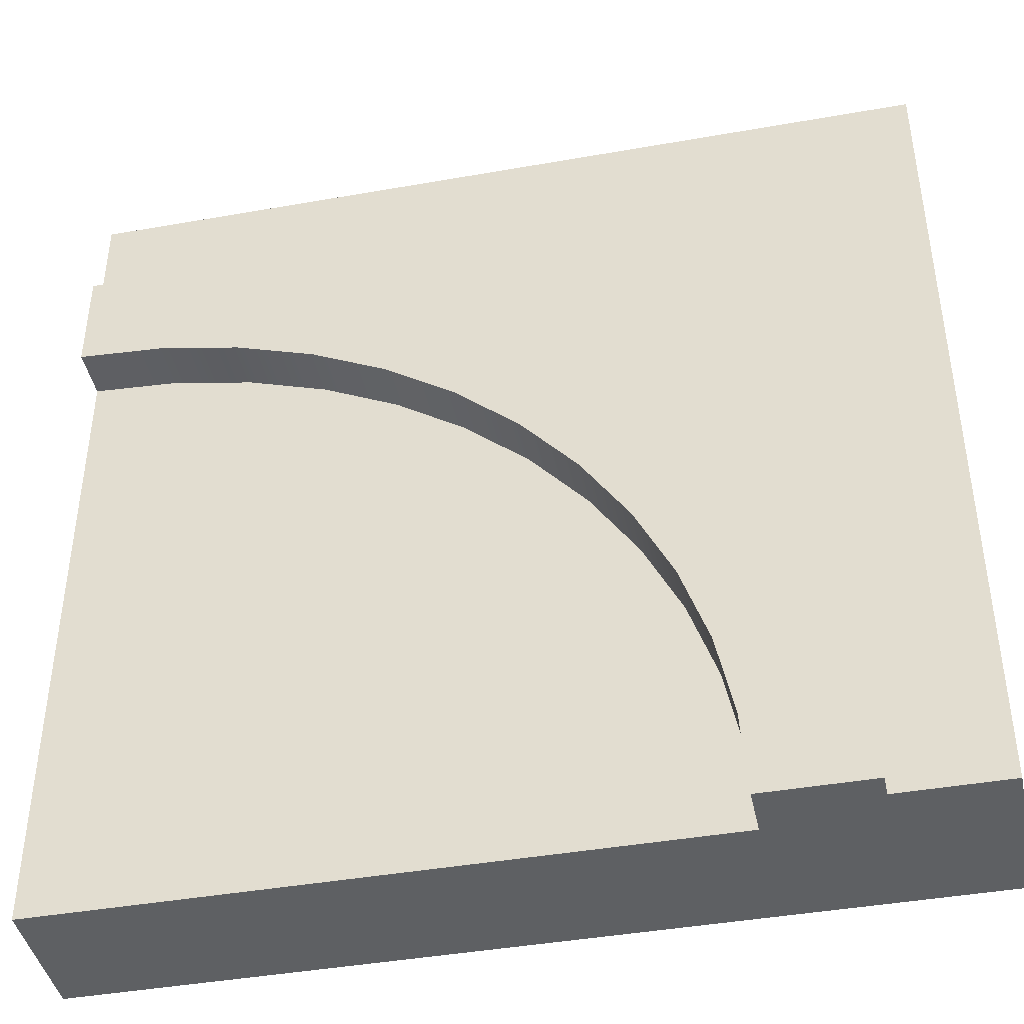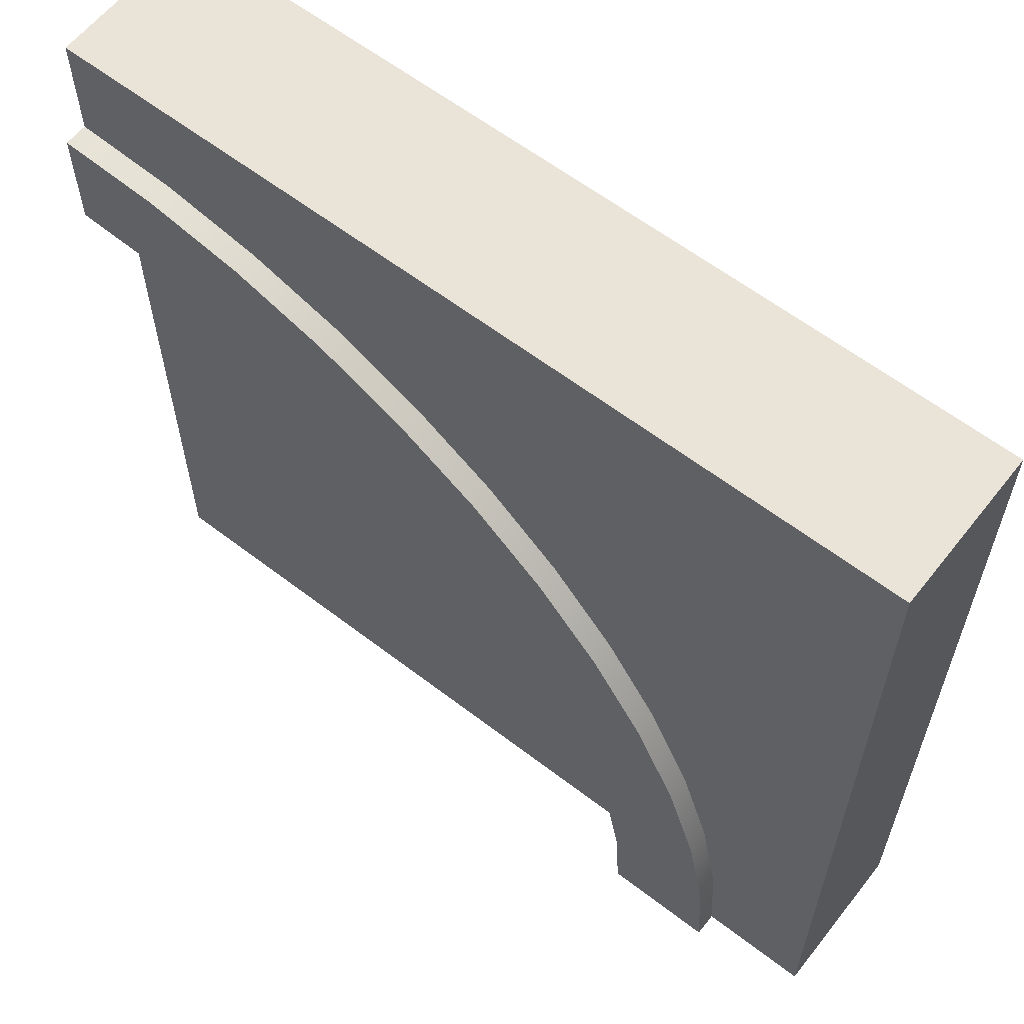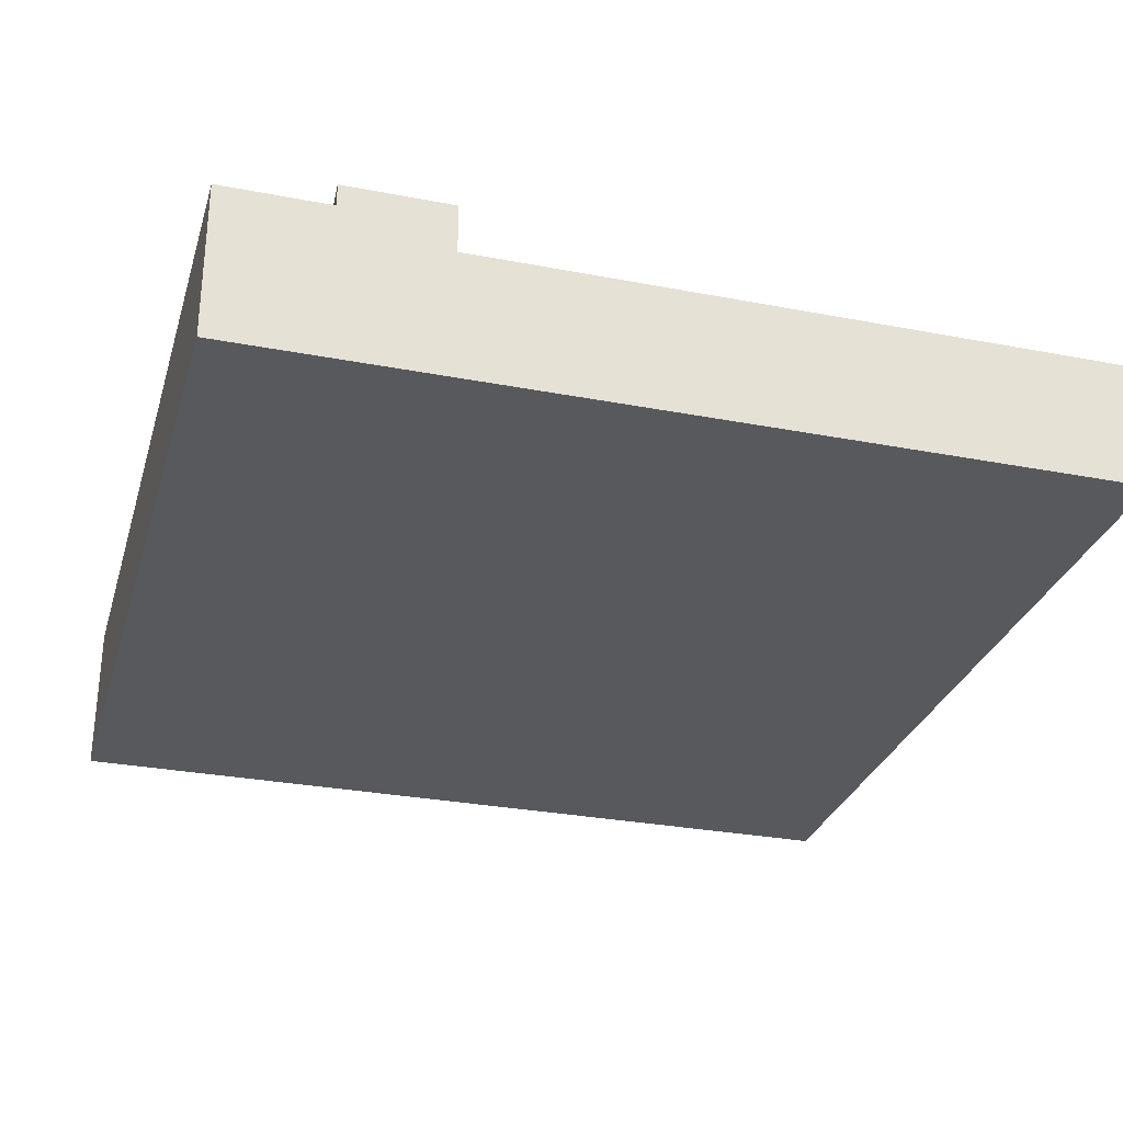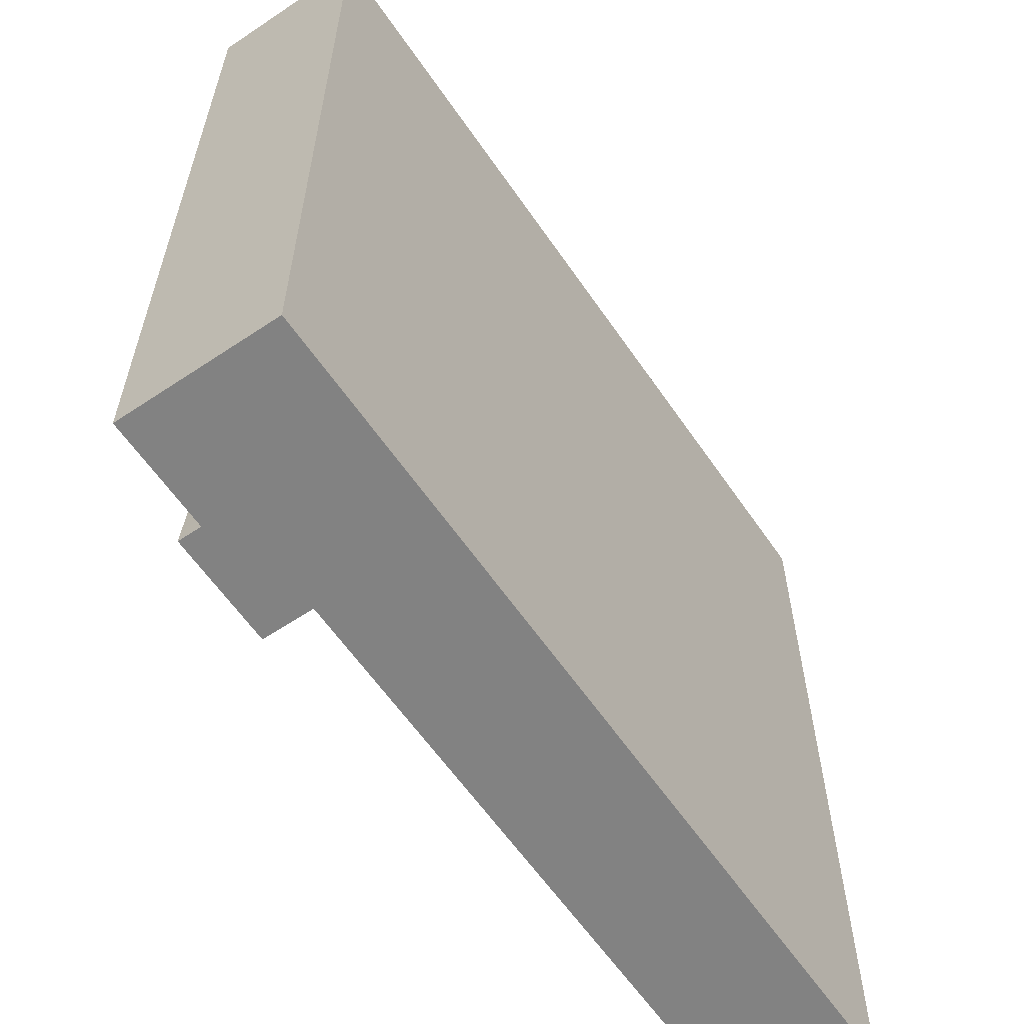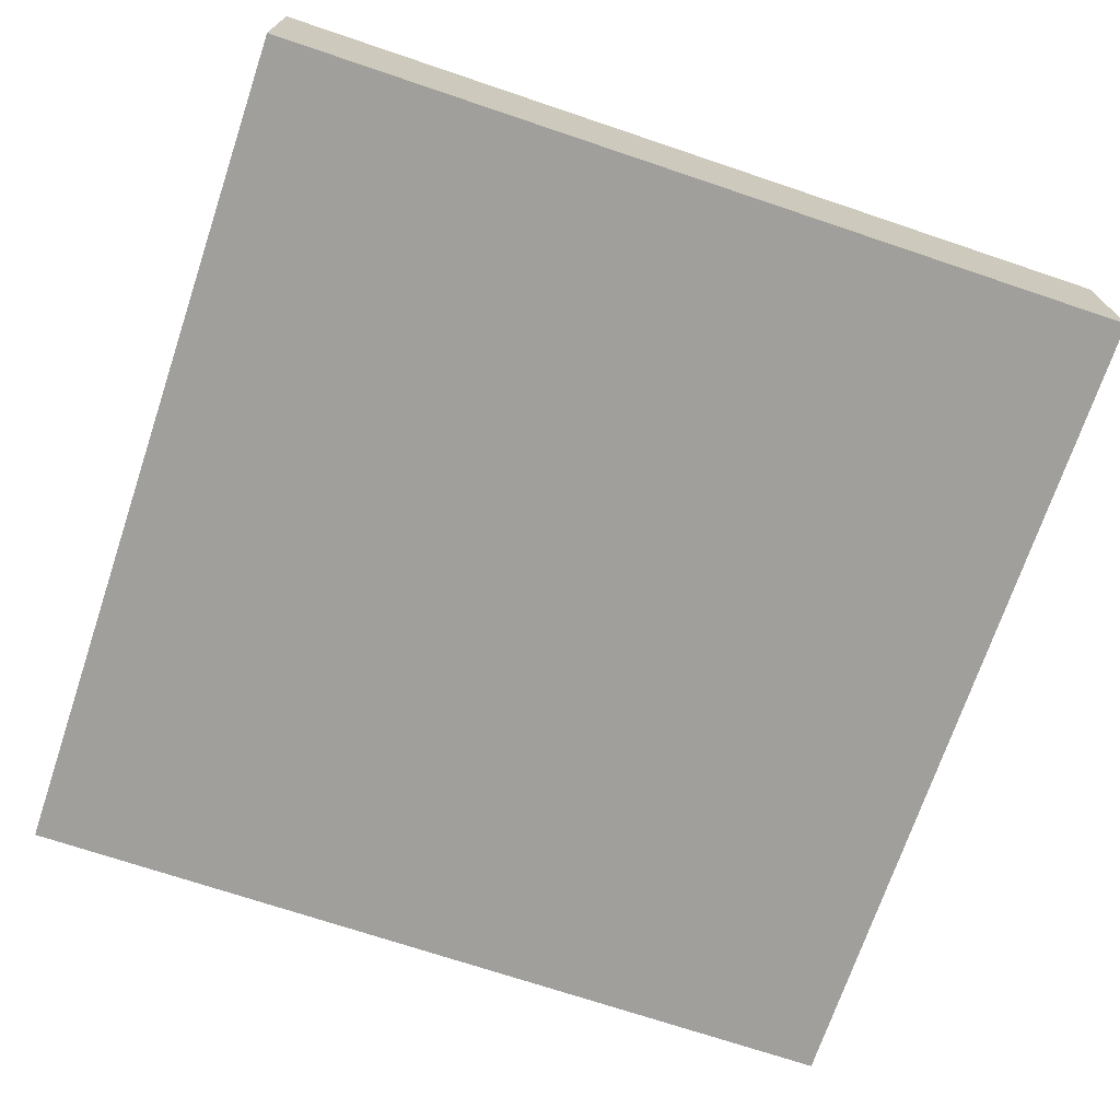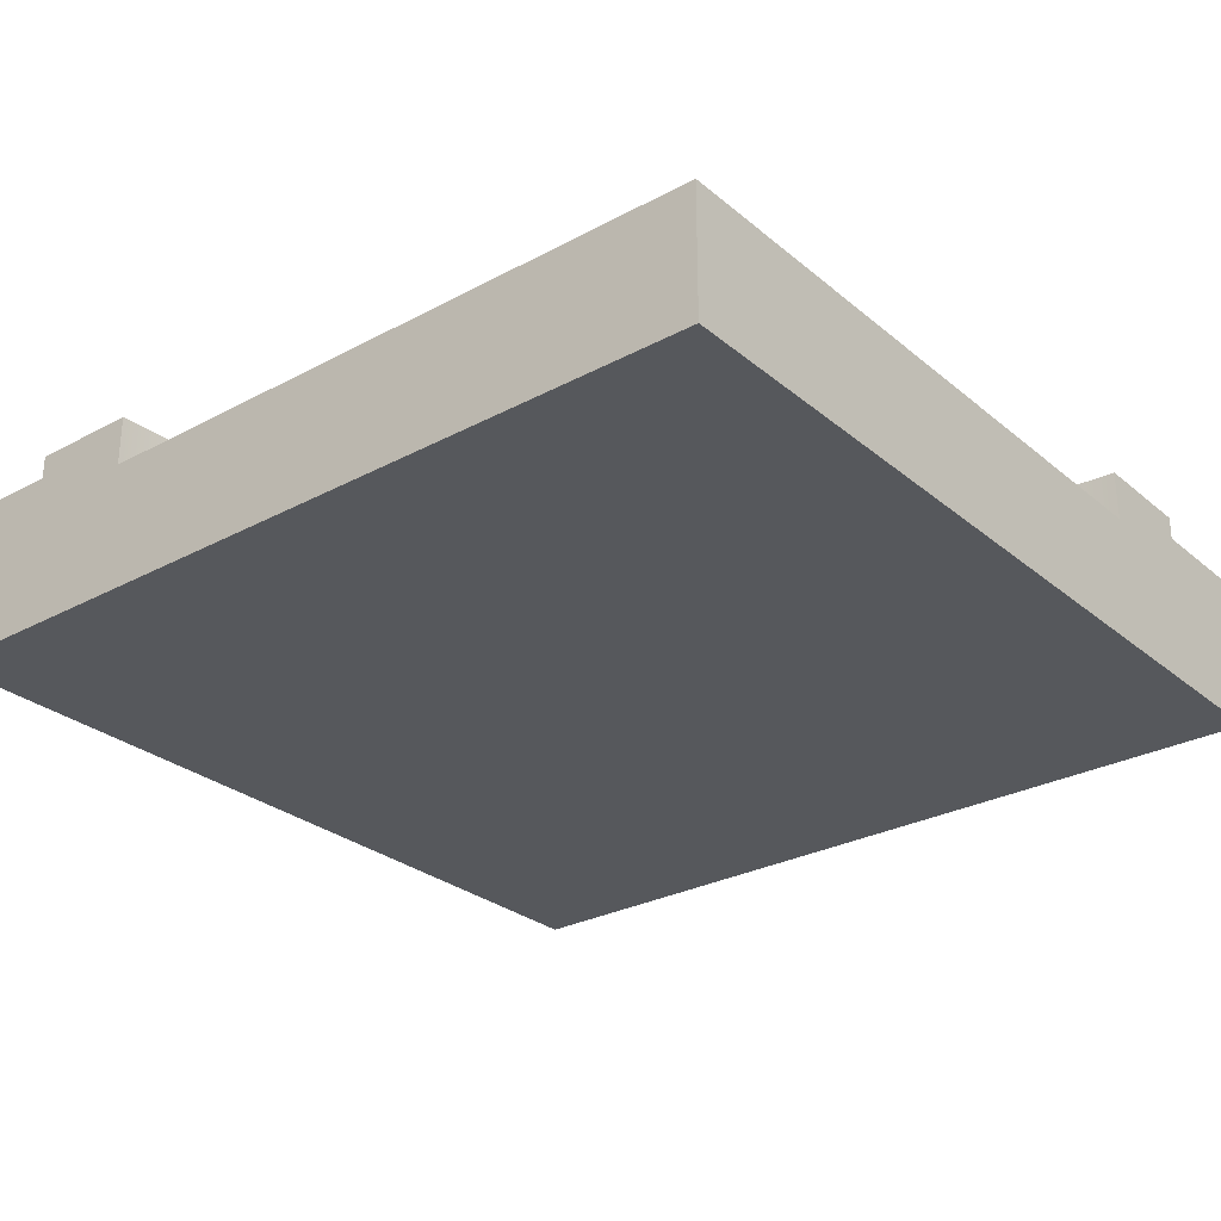
<metadata>
{"format":"obj","ext":"obj","renderer":"f3d","projection":"perspective","resolution":1024,"background":"white","views":[{"elev":-42.6,"azim":-168.1,"up":"+Z"},{"elev":60.8,"azim":-141.9,"up":"+Z"},{"elev":-29.5,"azim":74.2,"up":"+Y"},{"elev":-60.7,"azim":-55.7,"up":"+Z"},{"elev":-71.2,"azim":-108.6,"up":"+Y"},{"elev":-28.3,"azim":129.0,"up":"+Y"}]}
</metadata>
<code>
o Mesh1_Group1_Model.210
v 3 0.455 -0.75
v 3 0 -0.75
v 3 0 -3
v 3 0.455 -3
v 0.75 0 -3
v 0.75 0.455 -3
v 0.7692 0.455 -2.706
v 0.8267 0.455 -2.418
v 0.9213 0.455 -2.139
v 1.051 0.455 -1.875
v 1.215 0.455 -1.63
v 1.409 0.455 -1.409
v 1.63 0.455 -1.215
v 1.875 0.455 -1.051
v 2.139 0.455 -0.9213
v 2.418 0.455 -0.8267
v 2.706 0.455 -0.7692
v 3 0.63 -0.375
v 3 0.55 -0.375
v 3 0 -0.375
v 3 0.63 -0.75
v 2.657 0.63 -0.3975
v 2.657 0.55 -0.3975
v 0.75 0.63 -3
v 0.375 0.63 -3
v 0.3975 0.63 -2.657
v 0.4644 0.63 -2.321
v 0.5748 0.63 -1.995
v 0.7267 0.63 -1.688
v 0.9174 0.63 -1.402
v 1.144 0.63 -1.144
v 1.402 0.63 -0.9174
v 1.688 0.63 -0.7267
v 1.995 0.63 -0.5748
v 2.321 0.63 -0.4644
v 2.706 0.63 -0.7692
v 2.418 0.63 -0.8267
v 2.139 0.63 -0.9213
v 1.875 0.63 -1.051
v 1.63 0.63 -1.215
v 1.409 0.63 -1.409
v 1.215 0.63 -1.63
v 1.051 0.63 -1.875
v 0.9213 0.63 -2.139
v 0.8267 0.63 -2.418
v 0.7692 0.63 -2.706
v 0.375 0 -3
v 0.375 0.55 -3
v 2.321 0.55 -0.4644
v 1.995 0.55 -0.5748
v 1.688 0.55 -0.7267
v 1.402 0.55 -0.9174
v 1.144 0.55 -1.144
v 0.9174 0.55 -1.402
v 0.7267 0.55 -1.688
v 0.5748 0.55 -1.995
v 0.4644 0.55 -2.321
v 0.3975 0.55 -2.657
v 3 0 0
v 0 0 0
v 0 0 -3
v 3 0.55 0
v 0 0.55 -3
v 0 0.55 0
f 2 4 1
f 3 6 4
f 16 17 4
f 2 3 4
f 3 5 6
f 1 4 17
f 4 6 7
f 8 4 7
f 8 9 4
f 9 10 4
f 10 11 4
f 11 12 4
f 12 13 4
f 13 14 4
f 14 15 4
f 15 16 4
f 1 21 19
f 18 23 19
f 33 39 40
f 6 48 24
f 22 49 23
f 35 50 49
f 34 51 50
f 33 52 51
f 32 53 52
f 31 54 53
f 30 55 54
f 29 56 55
f 28 57 56
f 27 58 57
f 26 48 58
f 6 46 7
f 7 45 8
f 8 44 9
f 9 43 10
f 10 42 11
f 11 41 12
f 12 40 13
f 13 39 14
f 14 38 15
f 15 37 16
f 16 36 17
f 17 21 1
f 21 18 19
f 19 20 1
f 20 2 1
f 18 22 23
f 46 24 25
f 25 26 46
f 26 27 45
f 27 28 44
f 28 29 43
f 29 30 43
f 30 31 41
f 43 30 42
f 31 32 41
f 32 33 40
f 41 32 40
f 33 34 38
f 34 35 37
f 35 22 37
f 22 18 36
f 37 22 36
f 18 21 36
f 34 37 38
f 26 45 46
f 28 43 44
f 44 45 27
f 42 30 41
f 33 38 39
f 6 5 47
f 47 48 6
f 48 25 24
f 22 35 49
f 35 34 50
f 34 33 51
f 33 32 52
f 32 31 53
f 31 30 54
f 30 29 55
f 29 28 56
f 28 27 57
f 27 26 58
f 26 25 48
f 6 24 46
f 7 46 45
f 8 45 44
f 9 44 43
f 10 43 42
f 11 42 41
f 12 41 40
f 13 40 39
f 14 39 38
f 15 38 37
f 16 37 36
f 17 36 21
f 5 3 2
f 20 62 59
f 53 54 64
f 48 61 63
f 64 61 60
f 60 62 64
f 2 20 60
f 20 59 60
f 2 60 5
f 60 61 47
f 47 5 60
f 20 19 62
f 64 62 49
f 62 19 23
f 62 23 49
f 48 63 58
f 63 64 57
f 58 63 57
f 64 49 50
f 56 57 64
f 64 50 51
f 64 51 52
f 55 56 64
f 54 55 64
f 64 52 53
f 48 47 61
f 64 63 61
f 60 59 62

</code>
